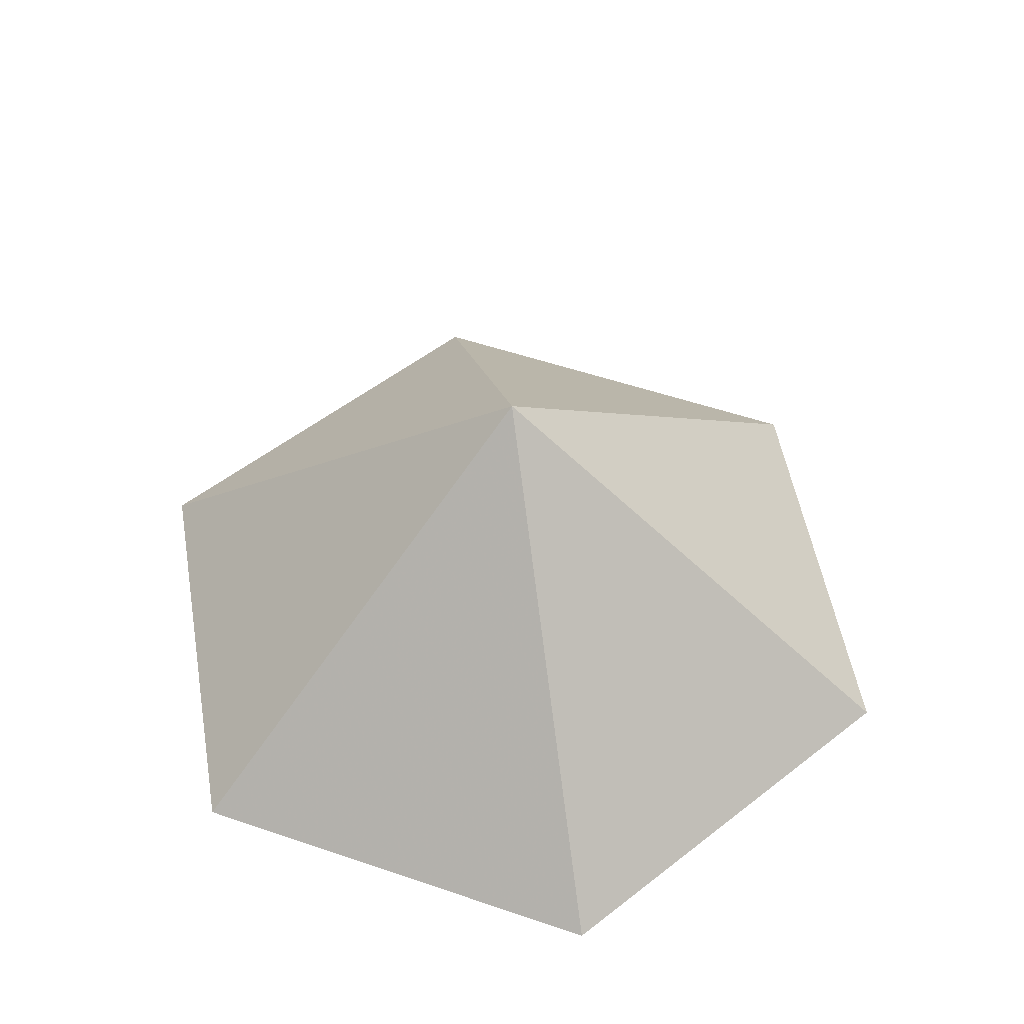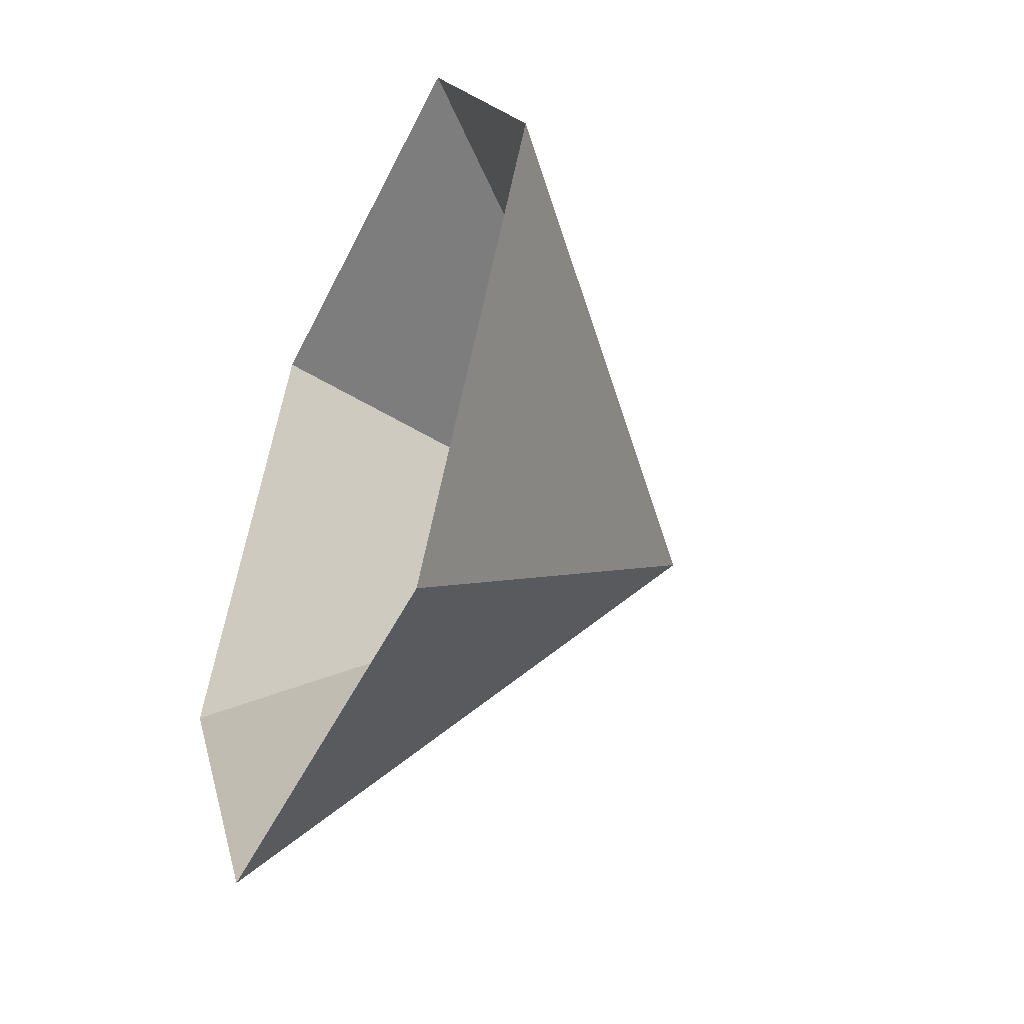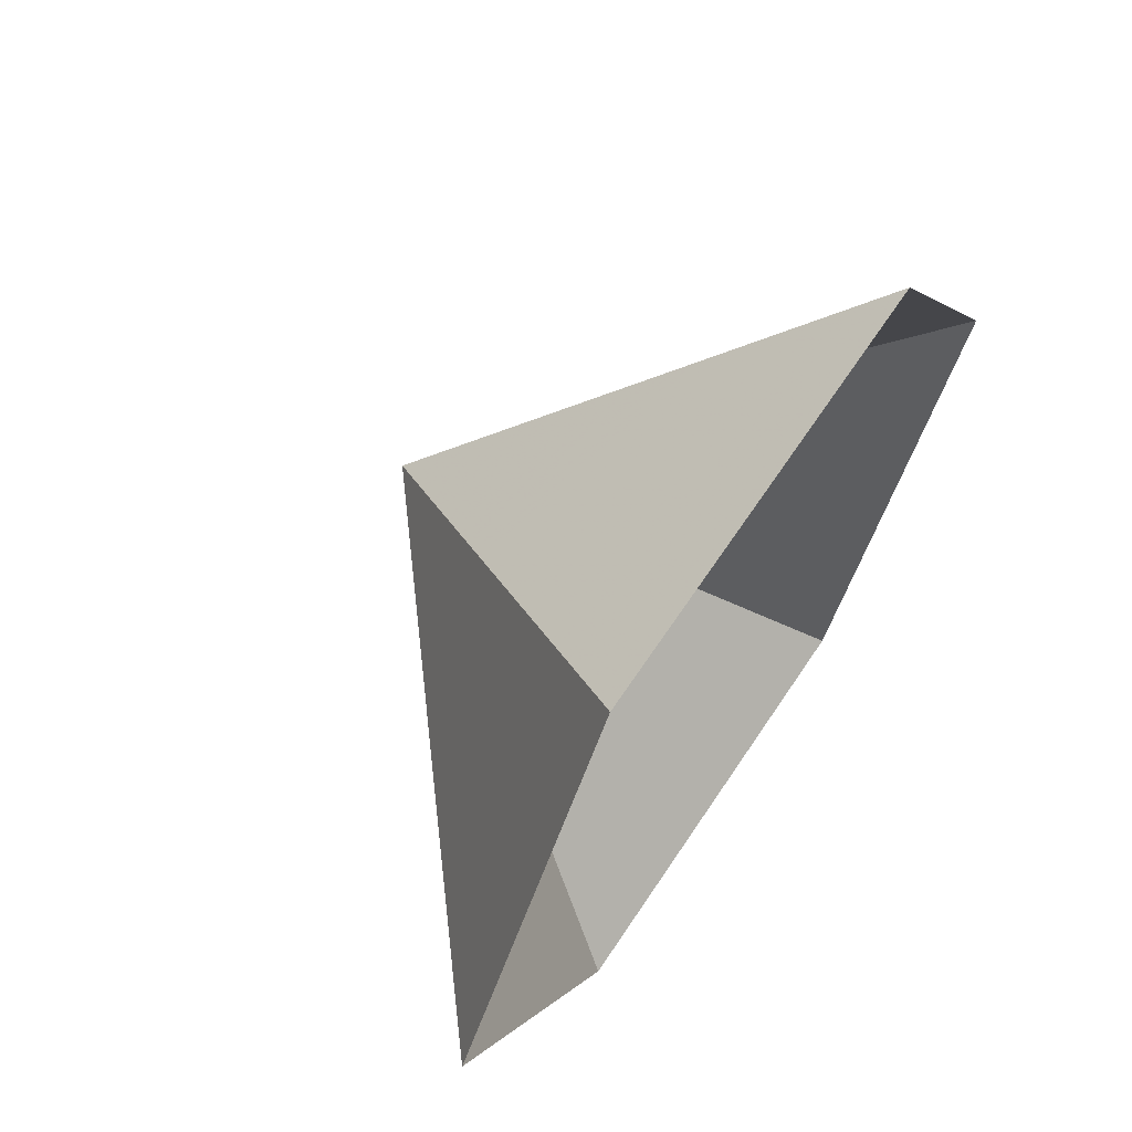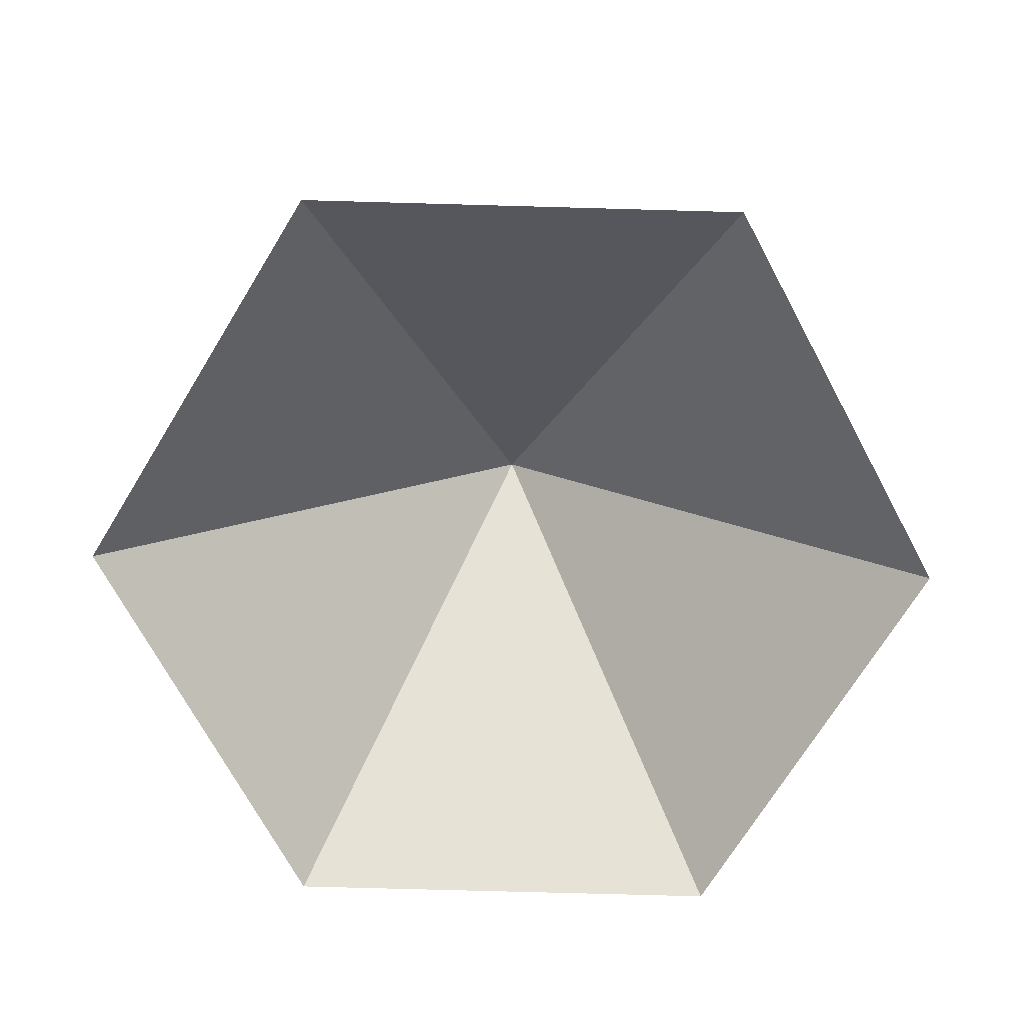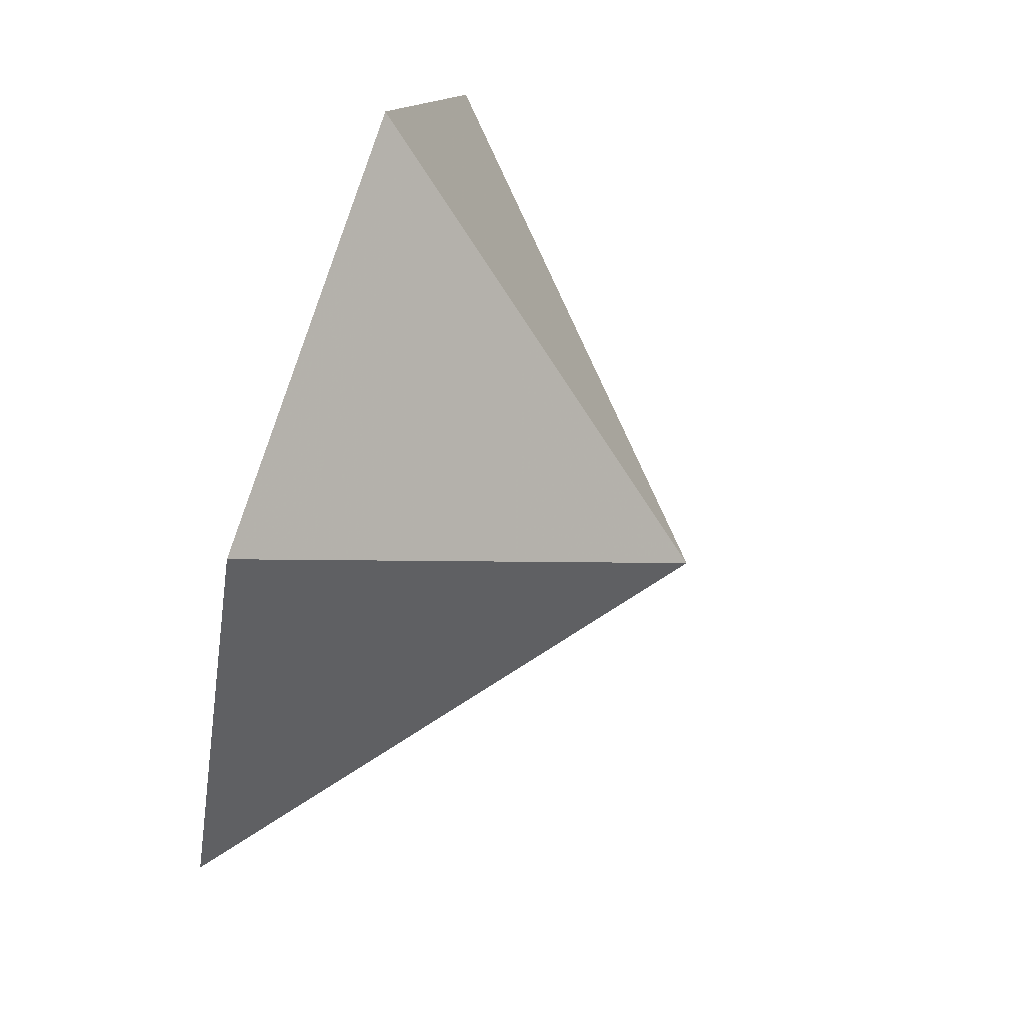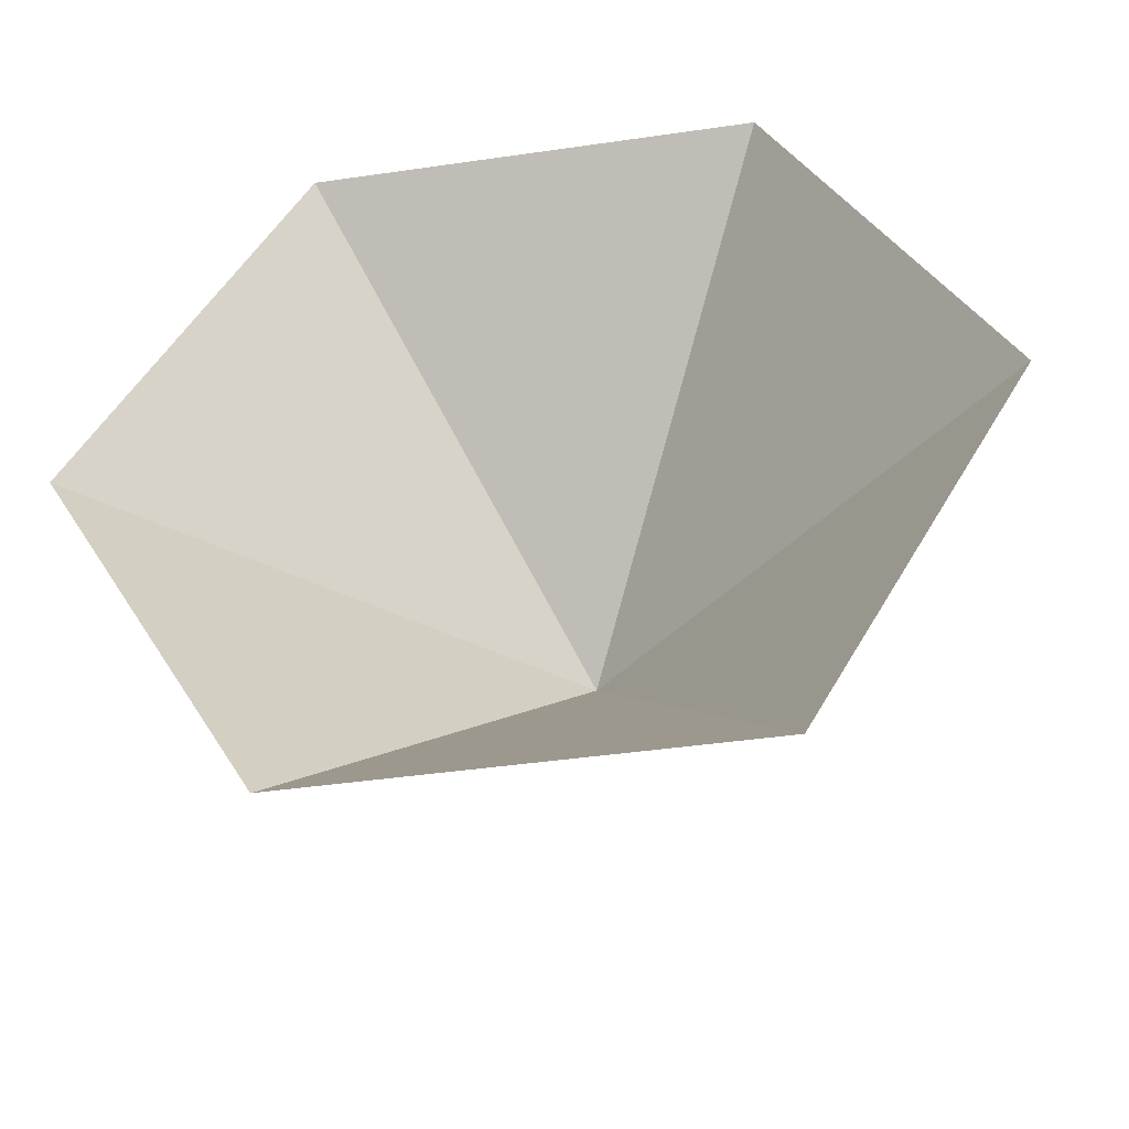
<metadata>
{"format":"obj","ext":"obj","renderer":"f3d","projection":"perspective","resolution":1024,"background":"white","views":[{"elev":53.0,"azim":-159.9,"up":"+Z"},{"elev":-46.2,"azim":-114.5,"up":"+Y"},{"elev":66.3,"azim":123.8,"up":"+Y"},{"elev":-71.9,"azim":-61.6,"up":"+Z"},{"elev":73.4,"azim":-73.0,"up":"+Y"},{"elev":-42.6,"azim":-170.2,"up":"+Y"}]}
</metadata>
<code>
v 0 0 0
v 3.225 0 0
v 4.838 2.793 0
v 3.225 5.587 0
v 0 5.587 0
v -1.613 2.793 0
v 1.613 2.793 2.744
f 1 2 7
f 2 3 7
f 3 4 7
f 4 5 7
f 5 6 7
f 6 1 7

</code>
